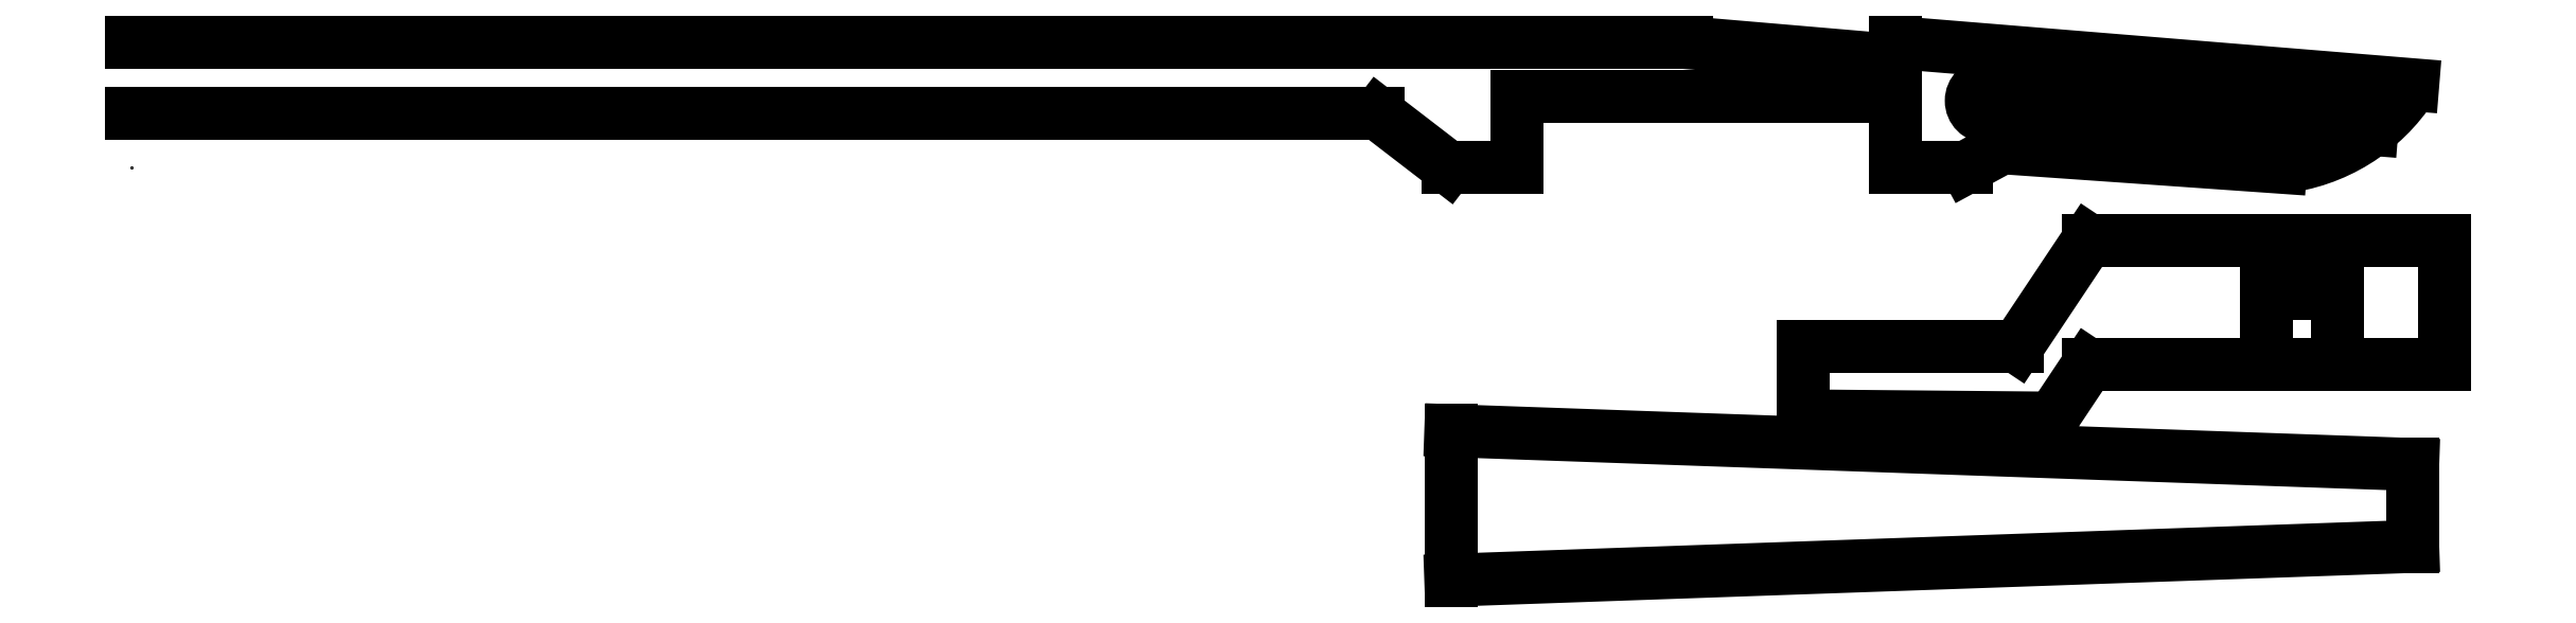
<metadata>
{"format":"dxf","ext":"dxf","renderer":"ezdxf+matplotlib","layout":"modelspace","background":"white","min_lineweight":24,"dpi":150}
</metadata>
<code>
0
SECTION
2
ENTITIES
0
POINT
8
0
10
0
20
0
30
0
0
LINE
8
0
10
0
20
0
30
0
11
0
21
0
31
0
0
LINE
8
0
10
350
20
15
30
0
11
0
21
15
31
0
0
DIMENSION
8
quote
10
640
20
46.43
30
0
11
320
21
48.3
31
0
70
0
71
5
72
0
41
1
42
0
1

3
Standard
13
0
23
35
33
0
14
640
24
35
34
0
50
0
0
DIMENSION
8
quote
10
350
20
9.991
30
0
11
175
21
11.87
31
0
70
0
71
5
72
0
41
1
42
0
1

3
Standard
13
0
23
15
33
0
14
350
24
15
34
0
50
0
0
DIMENSION
8
quote
10
501.3
20
30
30
0
11
499.4
21
32.5
31
0
70
1
71
5
72
0
41
1
42
0
1

3
Standard
13
495
23
35
33
0
14
495
24
30
34
0
0
DIMENSION
8
quote
10
515
20
-5.877
30
0
11
505
21
-4.002
31
0
70
1
71
5
72
0
41
1
42
0
1

3
Standard
13
495
23
0
33
0
14
515
24
0
34
0
0
DIMENSION
8
quote
10
369
20
-5.877
30
0
11
379
21
-4.002
31
0
70
1
71
5
72
0
41
1
42
0
1

3
Standard
13
389
23
0
33
0
14
369
24
0
34
0
0
DIMENSION
8
quote
10
495
20
23.51
30
0
11
442
21
25.38
31
0
70
1
71
5
72
0
41
1
42
0
1

3
Standard
13
389
23
20
33
0
14
495
24
20
34
0
0
DIMENSION
8
quote
10
349
20
-7.052
30
0
11
359
21
-5.177
31
0
70
1
71
5
72
0
41
1
42
0
1

3
Standard
13
369
23
0
33
0
14
349
24
0
34
0
0
DIMENSION
8
quote
10
359.1
20
15
30
0
11
357.2
21
7.5
31
0
70
1
71
5
72
0
41
1
42
0
1

3
Standard
13
349
23
0
33
0
14
349
24
15
34
0
0
DIMENSION
8
quote
10
489
20
20
30
0
11
487.1
21
10
31
0
70
1
71
5
72
0
41
1
42
0
1

3
Standard
13
495
23
0
33
0
14
495
24
20
34
0
0
DIMENSION
8
quote
10
640
20
-6.465
30
0
11
577.5
21
-4.59
31
0
70
1
71
5
72
0
41
1
42
0
1

3
Standard
13
515
23
0
33
0
14
640
24
0
34
0
0
DIMENSION
8
quote
10
640
20
40.55
30
0
11
567.5
21
42.43
31
0
70
1
71
5
72
0
41
1
42
0
1

3
Standard
13
495
23
35
33
0
14
640
24
35
34
0
0
LINE
8
0
10
495.6
20
35
30
0
11
640.3
21
23.17
31
0
0
DIMENSION
8
quote
10
436.5
20
39.12
30
0
11
465.8
21
40.99
31
0
70
1
71
5
72
0
41
1
42
0
1

3
Standard
13
495
23
35
33
0
14
436.5
24
35
34
0
0
DIMENSION
8
quote
10
645.7
20
23.17
30
0
11
643.9
21
29.4
31
0
70
0
71
5
72
0
41
1
42
0
1

3
Standard
13
640
23
35.62
33
0
14
640.3
24
23.17
34
0
50
90
0
DIMENSION
8
quote
10
511.9
20
4e-16
30
0
11
510
21
4.596
31
0
70
0
71
5
72
0
41
1
42
0
1

3
Standard
13
525.1
23
9.193
33
0
14
515
24
0
34
0
50
90
0
DIMENSION
8
quote
10
640
20
-3.912
30
0
11
640.1
21
-2.037
31
0
70
0
71
5
72
0
41
1
42
0
1

3
Standard
13
640.2
23
0
33
0
14
640
24
-0.625
34
0
50
0
0
LINE
8
0
10
639.2
20
-55.46
30
0
11
549.2
21
-55.46
31
0
0
LINE
8
0
10
549.2
20
-55.46
30
0
11
539.2
21
-70.46
31
0
0
LINE
8
0
10
619.2
20
-55.46
30
0
11
619.2
21
-35.46
31
0
0
LINE
8
0
10
619.2
20
-35.46
30
0
11
599.2
21
-35.46
31
0
0
LINE
8
0
10
599.2
20
-35.46
30
0
11
599.2
21
-55.46
31
0
0
LINE
8
0
10
549.2
20
-20.46
30
0
11
529.2
21
-50.46
31
0
0
LINE
8
0
10
529.2
20
-50.46
30
0
11
469.2
21
-50.46
31
0
0
DIMENSION
8
quote
10
649.2
20
-55.46
30
0
11
647.4
21
-37.96
31
0
70
1
71
5
72
0
41
1
42
0
1

3
Standard
13
639.2
23
-20.46
33
0
14
639.2
24
-55.46
34
0
0
DIMENSION
8
quote
10
649.2
20
-70.46
30
0
11
647.4
21
-62.96
31
0
70
1
71
5
72
0
41
1
42
0
1

3
Standard
13
639.2
23
-55.46
33
0
14
639.2
24
-70.46
34
0
0
DIMENSION
8
quote
10
629.2
20
-55.46
30
0
11
627.4
21
-45.46
31
0
70
1
71
5
72
0
41
1
42
0
1

3
Standard
13
619.2
23
-35.46
33
0
14
619.2
24
-55.46
34
0
0
DIMENSION
8
quote
10
599.2
20
-30.46
30
0
11
609.2
21
-28.58
31
0
70
1
71
5
72
0
41
1
42
0
1

3
Standard
13
619.2
23
-35.46
33
0
14
599.2
24
-35.46
34
0
0
DIMENSION
8
quote
10
549.2
20
-10.46
30
0
11
594.5
21
-8.584
31
0
70
1
71
5
72
0
41
1
42
0
1

3
Standard
13
639.9
23
-20.46
33
0
14
549.2
24
-20.46
34
0
0
DIMENSION
8
quote
10
529.2
20
-40.46
30
0
11
499.2
21
-38.58
31
0
70
1
71
5
72
0
41
1
42
0
1

3
Standard
13
469.2
23
-50.46
33
0
14
529.2
24
-50.46
34
0
0
DIMENSION
8
quote
10
549.2
20
-10.46
30
0
11
539.2
21
-8.584
31
0
70
0
71
5
72
0
41
1
42
0
1

3
Standard
13
529.2
23
-50.46
33
0
14
549.2
24
-20.46
34
0
50
0
0
DIMENSION
8
quote
10
639.2
20
-60.46
30
0
11
554.2
21
-58.58
31
0
70
1
71
5
72
0
41
1
42
0
1

3
Standard
13
469.2
23
-70.46
33
0
14
639.2
24
-70.46
34
0
0
LINE
8
0
10
370.3
20
-116
30
0
11
370.3
21
-73.99
31
0
0
LINE
8
0
10
370.3
20
-116
30
0
11
640.3
21
-106.5
31
0
0
LINE
8
0
10
640.3
20
-106.5
30
0
11
640.3
21
-83.49
31
0
0
LINE
8
0
10
640.3
20
-83.49
30
0
11
370.3
21
-73.99
31
0
0
DIMENSION
8
quote
10
365
20
-73.99
30
0
11
363.1
21
-94.99
31
0
70
1
71
5
72
0
41
1
42
0
1

3
Standard
13
370.3
23
-116
33
0
14
370.3
24
-73.99
34
0
0
DIMENSION
8
quote
10
645.6
20
-106.5
30
0
11
643.8
21
-111.2
31
0
70
1
71
5
72
0
41
1
42
0
1

3
Standard
13
640.3
23
-116
33
0
14
640.3
24
-106.5
34
0
0
DIMENSION
8
quote
10
646.3
20
-83.49
30
0
11
644.4
21
-94.99
31
0
70
1
71
5
72
0
41
1
42
0
1

3
Standard
13
640.3
23
-106.5
33
0
14
640.3
24
-83.49
34
0
0
DIMENSION
8
quote
10
640.3
20
-119.9
30
0
11
505.3
21
-118
31
0
70
1
71
5
72
1
41
1
42
0
1

3
Standard
13
370.3
23
-116
33
0
14
640.3
24
-116
34
0
0
DIMENSION
8
quote
10
10
20
15
30
0
11
8.125
21
25
31
0
70
0
71
5
72
0
41
1
42
0
1

3
Standard
13
0
23
35
33
0
14
0
24
15
34
0
50
90
0
DIMENSION
8
quote
10
380
20
20
30
0
11
378.1
21
27.5
31
0
70
0
71
5
72
0
41
1
42
0
1

3
Standard
13
389.1
23
35
33
0
14
389
24
20
34
0
50
90
0
LINE
8
0
10
520.9
20
19.3
30
0
11
628.9
21
10.65
31
0
0
CIRCLE
8
0
10
520.9
20
18.67
30
0
40
4.5
0
CIRCLE
8
0
10
560
20
15.67
30
0
40
4.5
0
CIRCLE
8
0
10
540.4
20
17.6
30
0
40
8
0
CIRCLE
8
0
10
580.3
20
14.55
30
0
40
8
0
DIMENSION
8
quote
10
530
20
19.3
30
0
11
528.1
21
27.15
31
0
70
0
71
5
72
0
41
1
42
0
1

3
Standard
13
521.5
23
35
33
0
14
520.9
24
19.3
34
0
50
90
0
DIMENSION
8
quote
10
549.9
20
35
30
0
11
548
21
26.37
31
0
70
0
71
5
72
0
41
1
42
0
1

3
Standard
13
540.5
23
17.73
33
0
14
540.5
24
35
34
0
50
90
0
DIMENSION
8
quote
10
569.6
20
35
30
0
11
567.7
21
25.65
31
0
70
0
71
5
72
0
41
1
42
0
1

3
Standard
13
560.1
23
16.3
33
0
14
559.6
24
35
34
0
50
90
0
DIMENSION
8
quote
10
589.8
20
35
30
0
11
587.9
21
24.77
31
0
70
0
71
5
72
0
41
1
42
0
1

3
Standard
13
580.4
23
14.53
33
0
14
580.4
24
35
34
0
50
90
0
DIMENSION
8
quote
10
521.4
20
14.18
30
0
11
508.2
21
16.06
31
0
70
0
71
5
72
0
41
1
42
0
1

3
Standard
13
495
23
16.09
33
0
14
521.4
24
19.26
34
0
50
0
0
DIMENSION
8
quote
10
541.1
20
10.23
30
0
11
531.2
21
12.11
31
0
70
0
71
5
72
0
41
1
42
0
1

3
Standard
13
521.3
23
19.27
33
0
14
541.1
24
17.73
34
0
50
0
0
DIMENSION
8
quote
10
560.5
20
11.27
30
0
11
550.8
21
13.15
31
0
70
0
71
5
72
0
41
1
42
0
1

3
Standard
13
541.1
23
17.73
33
0
14
560.5
24
16.13
34
0
50
0
0
DIMENSION
8
quote
10
580.2
20
6.586
30
0
11
570.4
21
8.461
31
0
70
0
71
5
72
0
41
1
42
0
1

3
Standard
13
560.7
23
16.12
33
0
14
580.2
24
14.55
34
0
50
0
0
LINE
8
0
10
495
20
35
30
0
11
495
21
30
31
0
0
LINE
8
0
10
495
20
20
30
0
11
389
21
20
31
0
0
LINE
8
0
10
495
20
20
30
0
11
495
21
0
31
0
0
LINE
8
0
10
436.5
20
35
30
0
11
495
21
30
31
0
0
LINE
8
0
10
436.5
20
35
30
0
11
0
21
35
31
0
0
ARC
8
0
10
597.8
20
50.08
30
0
40
50.37
50
276.1
51
327.2
0
LINE
8
0
10
515
20
0
30
0
11
525.1
21
5.476
31
0
0
LINE
8
0
10
525.1
20
5.476
30
0
11
603.2
21
-2.801e-13
31
0
0
LINE
8
0
10
389
20
20
30
0
11
389
21
0
31
0
0
LINE
8
0
10
495
20
0
30
0
11
515
21
0
31
0
0
LINE
8
0
10
389
20
0
30
0
11
369.5
21
0
31
0
0
LINE
8
0
10
369.5
20
0
30
0
11
350
21
15
31
0
0
LINE
8
rettangolo
10
640
20
40
30
0
11
0
21
40
31
0
0
LINE
8
rettangolo
10
0
20
40
30
0
11
0
21
0
31
0
0
LINE
8
rettangolo
10
0
20
0
30
0
11
640
21
0
31
0
0
LINE
8
rettangolo
10
640
20
0
30
0
11
640
21
40
31
0
0
LINE
8
rettangolo
10
0
20
35
30
0
11
-1e-16
21
14.38
31
0
0
LINE
8
0
10
549.2
20
-20.46
30
0
11
649.2
21
-20.46
31
0
0
LINE
8
0
10
649.2
20
-20.46
30
0
11
649.2
21
-55.46
31
0
0
LINE
8
0
10
469.2
20
-50.46
30
0
11
469.2
21
-69.83
31
0
0
LINE
8
0
10
469.2
20
-69.83
30
0
11
539.2
21
-70.46
31
0
0
LINE
8
rettangolo
10
470
20
-20
30
0
11
650
21
-20
31
0
0
LINE
8
rettangolo
10
650
20
-20
30
0
11
650
21
-70
31
0
0
LINE
8
rettangolo
10
650
20
-70
30
0
11
470
21
-70
31
0
0
LINE
8
rettangolo
10
470
20
-70
30
0
11
470
21
-20
31
0
0
LINE
8
rettangolo
10
370.3
20
-73.99
30
0
11
640.5
21
-73.99
31
0
0
LINE
8
rettangolo
10
640.5
20
-73.99
30
0
11
640.5
21
-116.3
31
0
0
LINE
8
rettangolo
10
640.5
20
-116.3
30
0
11
370.3
21
-116.3
31
0
0
LINE
8
rettangolo
10
370.3
20
-116.3
30
0
11
370.3
21
-73.99
31
0
0
ENDSEC
0
EOF

</code>
